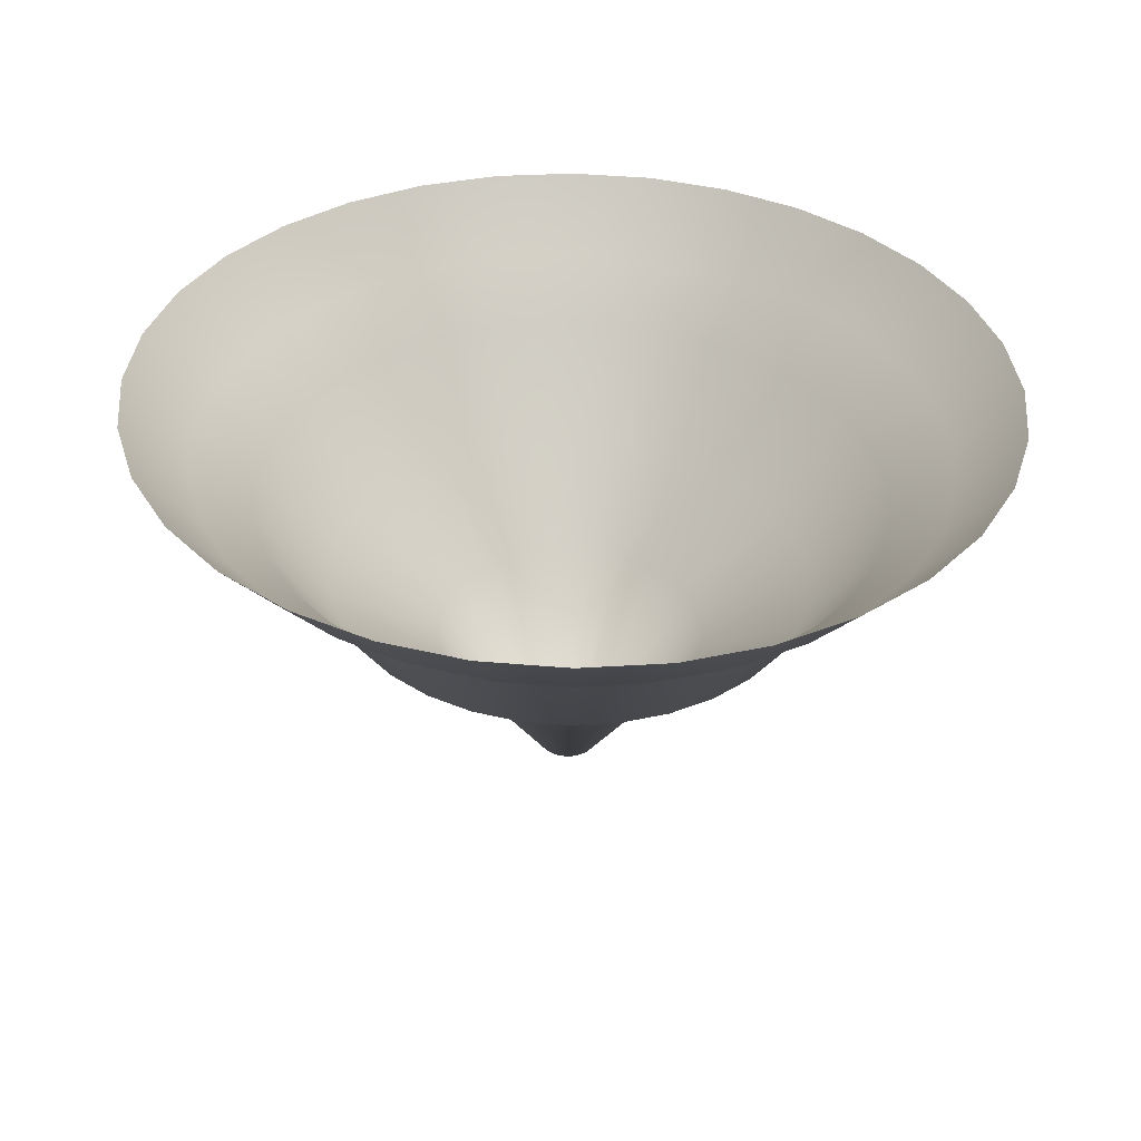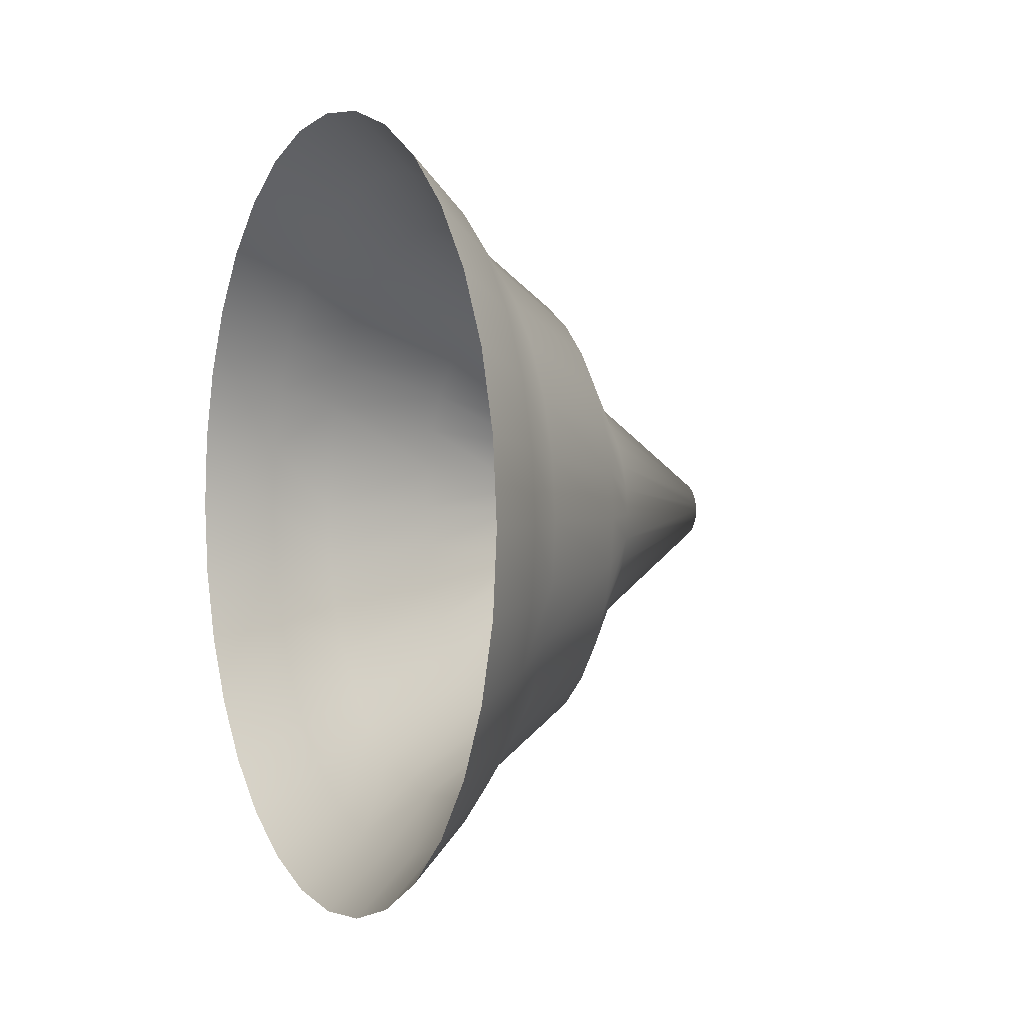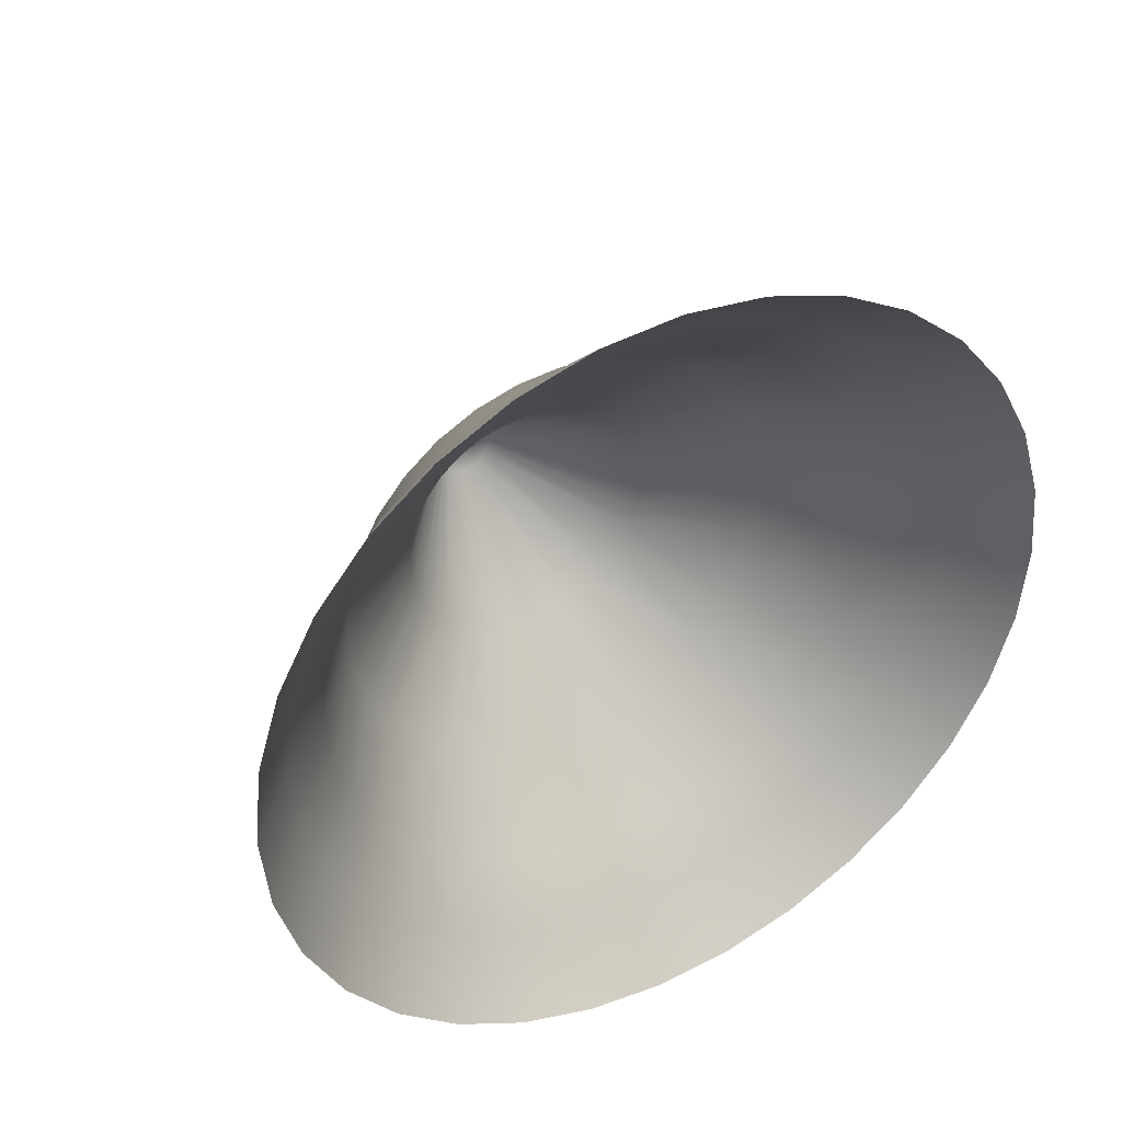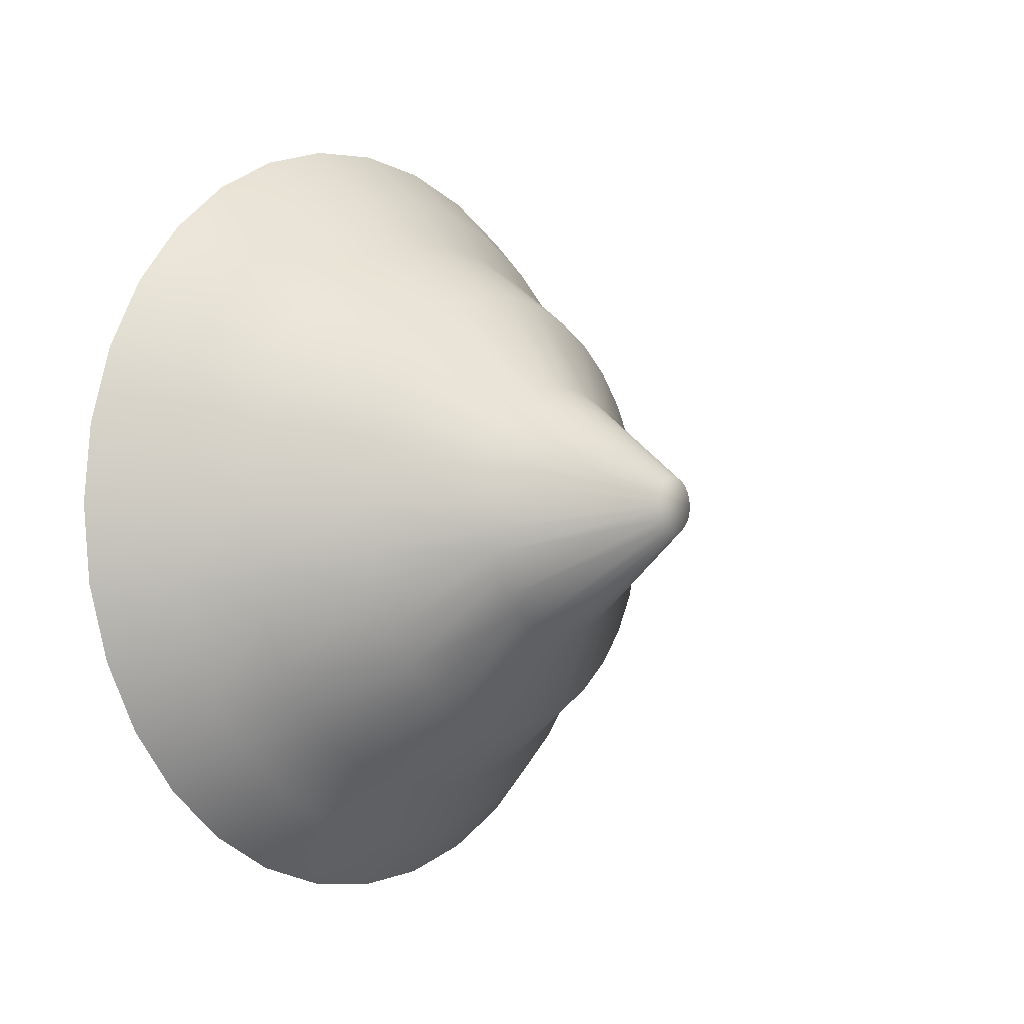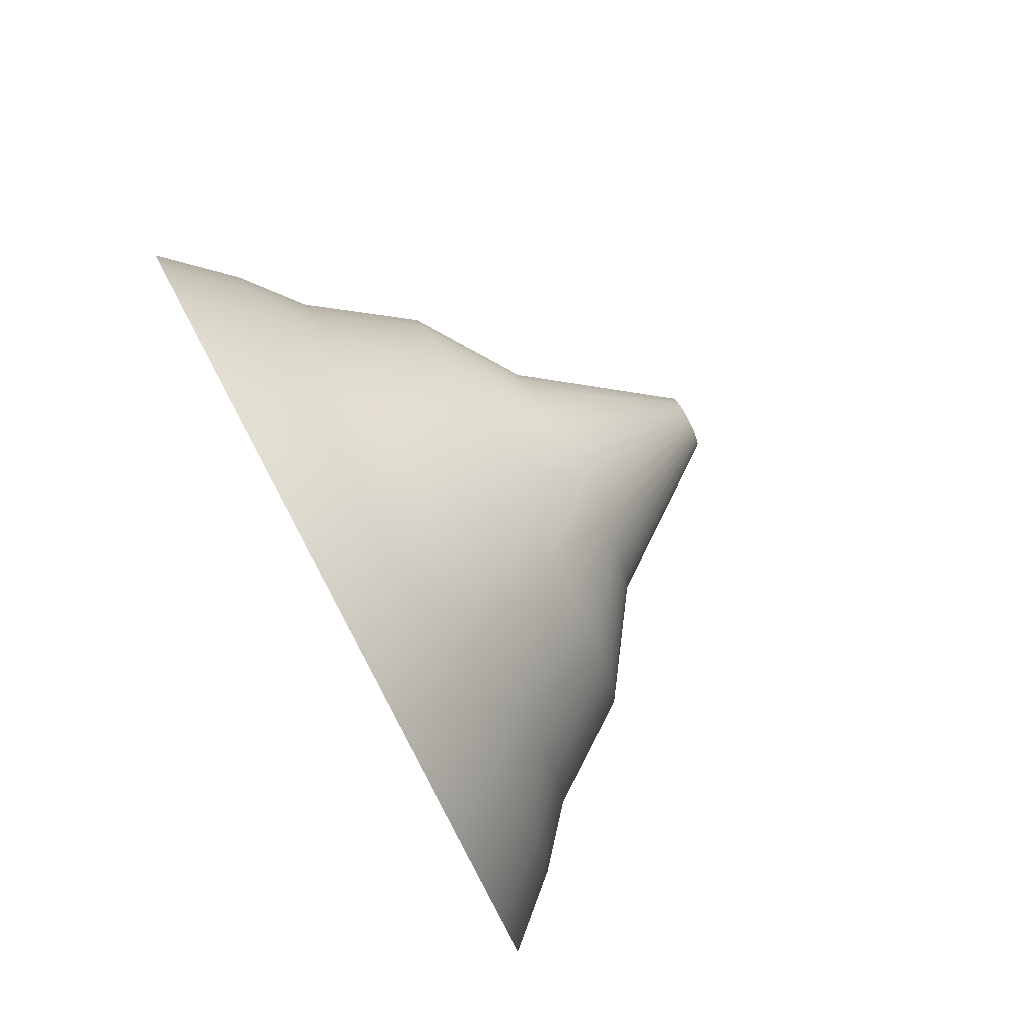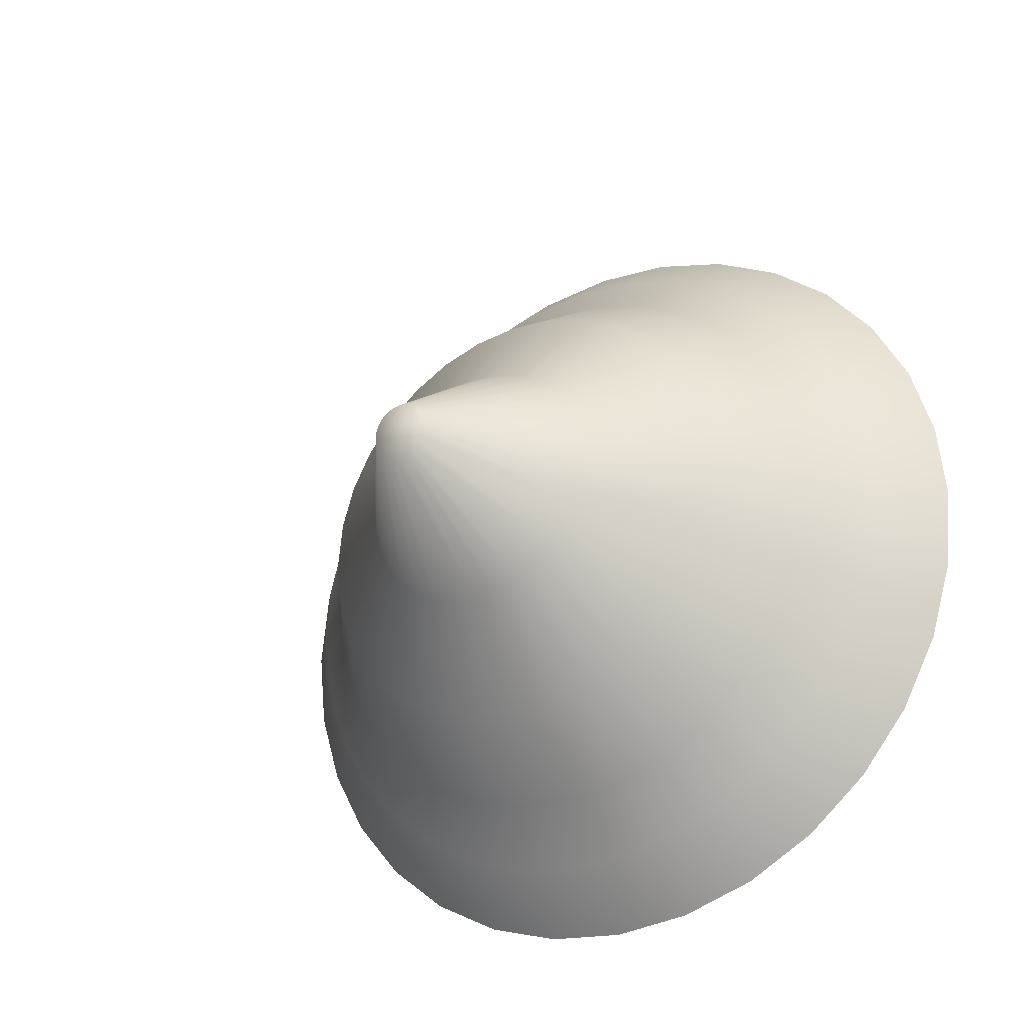
<metadata>
{"format":"obj","ext":"obj","renderer":"f3d","projection":"perspective","resolution":1024,"background":"white","views":[{"elev":-53.4,"azim":89.2,"up":"+Y"},{"elev":1.7,"azim":154.5,"up":"+Y"},{"elev":39.4,"azim":61.4,"up":"+Z"},{"elev":-2.9,"azim":-140.9,"up":"+Z"},{"elev":79.4,"azim":152.1,"up":"+Z"},{"elev":-27.4,"azim":-57.6,"up":"+Y"}]}
</metadata>
<code>
o Circle_Circle.001
v 0 -0 2.2
v 0 0.4292 2.158
v 0 0.8419 2.033
v 0 1.222 1.829
v 0 1.556 1.556
v 0 1.829 1.222
v 0 2.033 0.8419
v 0 2.158 0.4292
v -0 2.2 -0
v -0 2.158 -0.4292
v -0 2.033 -0.8419
v -0 1.829 -1.222
v -0 1.556 -1.556
v -0 1.222 -1.829
v -0 0.8419 -2.033
v -0 0.4292 -2.158
v -0 -0 -2.2
v -0 -0.4292 -2.158
v -0 -0.8419 -2.033
v -0 -1.222 -1.829
v -0 -1.556 -1.556
v -0 -1.829 -1.222
v -0 -2.033 -0.8419
v -0 -2.158 -0.4292
v 0 -2.2 0
v 0 -2.158 0.4292
v 0 -2.033 0.8419
v 0 -1.829 1.222
v 0 -1.556 1.556
v 0 -1.222 1.829
v 0 -0.8419 2.033
v 0 -0.4292 2.158
v -1.127 -0 1.232
v -1.127 0.2404 1.208
v -1.127 0.4715 1.138
v -1.127 0.6845 1.024
v -1.127 0.8712 0.8712
v -1.127 1.024 0.6845
v -1.127 1.138 0.4715
v -1.127 1.208 0.2404
v -1.127 1.232 -0
v -1.127 1.208 -0.2404
v -1.127 1.138 -0.4715
v -1.127 1.024 -0.6845
v -1.127 0.8712 -0.8712
v -1.127 0.6845 -1.024
v -1.127 0.4715 -1.138
v -1.127 0.2404 -1.208
v -1.127 -0 -1.232
v -1.127 -0.2404 -1.208
v -1.127 -0.4715 -1.138
v -1.127 -0.6845 -1.024
v -1.127 -0.8712 -0.8712
v -1.127 -1.024 -0.6845
v -1.127 -1.138 -0.4715
v -1.127 -1.208 -0.2404
v -1.127 -1.232 0
v -1.127 -1.208 0.2404
v -1.127 -1.138 0.4715
v -1.127 -1.024 0.6845
v -1.127 -0.8712 0.8712
v -1.127 -0.6845 1.024
v -1.127 -0.4715 1.138
v -1.127 -0.2404 1.208
v -2.254 -0 0.154
v -2.254 0.03004 0.151
v -2.254 0.05893 0.1423
v -2.254 0.08556 0.128
v -2.254 0.1089 0.1089
v -2.254 0.128 0.08556
v -2.254 0.1423 0.05893
v -2.254 0.151 0.03004
v -2.254 0.154 -0
v -2.254 0.151 -0.03004
v -2.254 0.1423 -0.05893
v -2.254 0.128 -0.08556
v -2.254 0.1089 -0.1089
v -2.254 0.08556 -0.128
v -2.254 0.05893 -0.1423
v -2.254 0.03004 -0.151
v -2.254 -0 -0.154
v -2.254 -0.03004 -0.151
v -2.254 -0.05893 -0.1423
v -2.254 -0.08556 -0.128
v -2.254 -0.1089 -0.1089
v -2.254 -0.128 -0.08556
v -2.254 -0.1423 -0.05893
v -2.254 -0.151 -0.03004
v -2.254 -0.154 0
v -2.254 -0.151 0.03004
v -2.254 -0.1423 0.05893
v -2.254 -0.128 0.08556
v -2.254 -0.1089 0.1089
v -2.254 -0.08556 0.128
v -2.254 -0.05893 0.1423
v -2.254 -0.03004 0.151
v -0.6064 -1.592 0
v -0.6064 -1.562 0.3107
v -0.6064 1.324 -0.8847
v -0.6064 1.126 -1.126
v -0.6064 -1.471 0.6094
v -0.6064 0.8847 -1.324
v -0.6064 -1.324 0.8847
v -0.6064 0.6094 -1.471
v -0.6064 -0 1.592
v -0.6064 0.3107 1.562
v -0.6064 -1.126 1.126
v -0.6064 0.3107 -1.562
v -0.6064 0.6094 1.471
v -0.6064 -0.8847 1.324
v -0.6064 -0 -1.592
v -0.6064 0.8847 1.324
v -0.6064 -0.6094 1.471
v -0.6064 -0.3107 -1.562
v -0.6064 1.126 1.126
v -0.6064 -0.3107 1.562
v -0.6064 -0.6094 -1.471
v -0.6064 1.324 0.8847
v -0.6064 -0.8847 -1.324
v -0.6064 1.471 0.6094
v -0.6064 -1.126 -1.126
v -0.6064 1.562 0.3107
v -0.6064 -1.324 -0.8847
v -0.6064 1.592 -0
v -0.6064 -1.471 -0.6094
v -0.6064 1.562 -0.3107
v -0.6064 -1.562 -0.3107
v -0.6064 1.471 -0.6094
v -0.3503 -1.853 0.3687
v -0.3503 1.336 -1.336
v -0.3503 -1.746 0.7232
v -0.3503 1.05 -1.571
v -0.3503 -1.571 1.05
v -0.3503 0.7232 -1.746
v -0.3503 0.3687 1.853
v -0.3503 -1.336 1.336
v -0.3503 0.3687 -1.853
v -0.3503 0.7232 1.746
v -0.3503 -1.05 1.571
v -0.3503 -0 -1.89
v -0.3503 1.05 1.571
v -0.3503 -0.7232 1.746
v -0.3503 -0.3687 -1.853
v -0.3503 1.336 1.336
v -0.3503 -0.3687 1.853
v -0.3503 -0.7232 -1.746
v -0.3503 1.571 1.05
v -0.3503 -1.05 -1.571
v -0.3503 1.746 0.7232
v -0.3503 -1.336 -1.336
v -0.3503 1.853 0.3687
v -0.3503 -1.571 -1.05
v -0.3503 1.89 -0
v -0.3503 -1.746 -0.7232
v -0.3503 1.853 -0.3687
v -0.3503 -1.853 -0.3687
v -0.3503 1.746 -0.7232
v -0.3503 -1.89 0
v -0.3503 1.571 -1.05
v -0.3503 -0 1.89
v -1.503 -0.385 -0.5762
v -1.503 -0.49 -0.49
v -1.503 0.6402 0.2652
v -1.503 0.6797 0.1352
v -1.503 -0.5762 -0.385
v -1.503 0.693 -0
v -1.503 -0.6402 -0.2652
v -1.503 0.6797 -0.1352
v -1.503 -0.6797 -0.1352
v -1.503 0.6402 -0.2652
v -1.503 -0.693 0
v -1.503 0.5762 -0.385
v -1.503 -0.6797 0.1352
v -1.503 0.49 -0.49
v -1.503 -0.6402 0.2652
v -1.503 0.385 -0.5762
v -1.503 -0.5762 0.385
v -1.503 0.2652 -0.6402
v -1.503 -0 0.693
v -1.503 0.1352 0.6797
v -1.503 -0.49 0.49
v -1.503 0.1352 -0.6797
v -1.503 0.2652 0.6402
v -1.503 -0.385 0.5762
v -1.503 -0 -0.693
v -1.503 0.385 0.5762
v -1.503 -0.2652 0.6402
v -1.503 -0.1352 -0.6797
v -1.503 0.49 0.49
v -1.503 -0.1352 0.6797
v -1.503 -0.2652 -0.6402
v -1.503 0.5762 0.385
f 98 57 58
f 99 45 100
f 98 59 101
f 100 46 102
f 101 60 103
f 104 46 47
f 105 34 106
f 107 60 61
f 104 48 108
f 109 34 35
f 107 62 110
f 108 49 111
f 109 36 112
f 110 63 113
f 111 50 114
f 112 37 115
f 113 64 116
f 117 50 51
f 115 38 118
f 116 33 105
f 117 52 119
f 120 38 39
f 119 53 121
f 120 40 122
f 121 54 123
f 122 41 124
f 123 55 125
f 126 41 42
f 125 56 127
f 126 43 128
f 97 56 57
f 99 43 44
f 162 84 85
f 163 72 164
f 162 86 165
f 164 73 166
f 165 87 167
f 168 73 74
f 167 88 169
f 170 74 75
f 171 88 89
f 170 76 172
f 171 90 173
f 174 76 77
f 173 91 175
f 174 78 176
f 175 92 177
f 178 78 79
f 179 66 180
f 181 92 93
f 178 80 182
f 180 67 183
f 181 94 184
f 182 81 185
f 183 68 186
f 187 94 95
f 188 81 82
f 186 69 189
f 187 96 190
f 188 83 191
f 189 70 192
f 190 65 179
f 191 84 161
f 192 71 163
f 83 75 67
f 159 128 99
f 156 97 158
f 155 128 157
f 154 127 156
f 155 124 126
f 152 125 154
f 151 124 153
f 150 123 152
f 149 122 151
f 148 121 150
f 149 118 120
f 146 119 148
f 160 116 105
f 144 118 147
f 146 114 117
f 145 113 116
f 141 115 144
f 140 114 143
f 142 110 113
f 138 112 141
f 137 111 140
f 139 107 110
f 135 109 138
f 134 108 137
f 133 107 136
f 135 105 106
f 132 104 134
f 131 103 133
f 130 102 132
f 129 101 131
f 159 100 130
f 129 97 98
f 25 129 26
f 13 159 130
f 26 131 27
f 13 132 14
f 27 133 28
f 14 134 15
f 2 160 135
f 28 136 29
f 15 137 16
f 2 138 3
f 29 139 30
f 16 140 17
f 3 141 4
f 31 139 142
f 17 143 18
f 5 141 144
f 31 145 32
f 19 143 146
f 5 147 6
f 32 160 1
f 19 148 20
f 7 147 149
f 21 148 150
f 7 151 8
f 21 152 22
f 8 153 9
f 22 154 23
f 10 153 155
f 24 154 156
f 10 157 11
f 24 158 25
f 12 157 159
f 39 192 163
f 51 161 52
f 64 179 33
f 38 189 192
f 51 188 191
f 64 187 190
f 36 189 37
f 49 188 50
f 62 187 63
f 35 186 36
f 48 185 49
f 61 184 62
f 35 180 183
f 47 182 48
f 60 181 61
f 33 180 34
f 47 176 178
f 59 177 60
f 45 176 46
f 58 175 59
f 45 172 174
f 57 173 58
f 44 170 172
f 56 171 57
f 42 170 43
f 55 169 56
f 41 168 42
f 54 167 55
f 40 166 41
f 54 162 165
f 40 163 164
f 52 162 53
f 98 97 57
f 99 44 45
f 98 58 59
f 100 45 46
f 101 59 60
f 104 102 46
f 105 33 34
f 107 103 60
f 104 47 48
f 109 106 34
f 107 61 62
f 108 48 49
f 109 35 36
f 110 62 63
f 111 49 50
f 112 36 37
f 113 63 64
f 117 114 50
f 115 37 38
f 116 64 33
f 117 51 52
f 120 118 38
f 119 52 53
f 120 39 40
f 121 53 54
f 122 40 41
f 123 54 55
f 126 124 41
f 125 55 56
f 126 42 43
f 97 127 56
f 99 128 43
f 162 161 84
f 163 71 72
f 162 85 86
f 164 72 73
f 165 86 87
f 168 166 73
f 167 87 88
f 170 168 74
f 171 169 88
f 170 75 76
f 171 89 90
f 174 172 76
f 173 90 91
f 174 77 78
f 175 91 92
f 178 176 78
f 179 65 66
f 181 177 92
f 178 79 80
f 180 66 67
f 181 93 94
f 182 80 81
f 183 67 68
f 187 184 94
f 188 185 81
f 186 68 69
f 187 95 96
f 188 82 83
f 189 69 70
f 190 96 65
f 191 83 84
f 192 70 71
f 67 66 65
f 65 96 67
f 96 95 67
f 95 94 93
f 93 92 91
f 91 90 87
f 90 89 87
f 89 88 87
f 87 86 85
f 85 84 83
f 83 82 81
f 81 80 83
f 80 79 83
f 79 78 77
f 77 76 75
f 75 74 71
f 74 73 71
f 73 72 71
f 71 70 67
f 70 69 67
f 69 68 67
f 95 93 67
f 93 91 67
f 87 85 91
f 85 83 91
f 79 77 75
f 83 79 75
f 75 71 67
f 67 91 83
f 159 157 128
f 156 127 97
f 155 126 128
f 154 125 127
f 155 153 124
f 152 123 125
f 151 122 124
f 150 121 123
f 149 120 122
f 148 119 121
f 149 147 118
f 146 117 119
f 160 145 116
f 144 115 118
f 146 143 114
f 145 142 113
f 141 112 115
f 140 111 114
f 142 139 110
f 138 109 112
f 137 108 111
f 139 136 107
f 135 106 109
f 134 104 108
f 133 103 107
f 135 160 105
f 132 102 104
f 131 101 103
f 130 100 102
f 129 98 101
f 159 99 100
f 129 158 97
f 25 158 129
f 13 12 159
f 26 129 131
f 13 130 132
f 27 131 133
f 14 132 134
f 2 1 160
f 28 133 136
f 15 134 137
f 2 135 138
f 29 136 139
f 16 137 140
f 3 138 141
f 31 30 139
f 17 140 143
f 5 4 141
f 31 142 145
f 19 18 143
f 5 144 147
f 32 145 160
f 19 146 148
f 7 6 147
f 21 20 148
f 7 149 151
f 21 150 152
f 8 151 153
f 22 152 154
f 10 9 153
f 24 23 154
f 10 155 157
f 24 156 158
f 12 11 157
f 39 38 192
f 51 191 161
f 64 190 179
f 38 37 189
f 51 50 188
f 64 63 187
f 36 186 189
f 49 185 188
f 62 184 187
f 35 183 186
f 48 182 185
f 61 181 184
f 35 34 180
f 47 178 182
f 60 177 181
f 33 179 180
f 47 46 176
f 59 175 177
f 45 174 176
f 58 173 175
f 45 44 172
f 57 171 173
f 44 43 170
f 56 169 171
f 42 168 170
f 55 167 169
f 41 166 168
f 54 165 167
f 40 164 166
f 54 53 162
f 40 39 163
f 52 161 162

</code>
